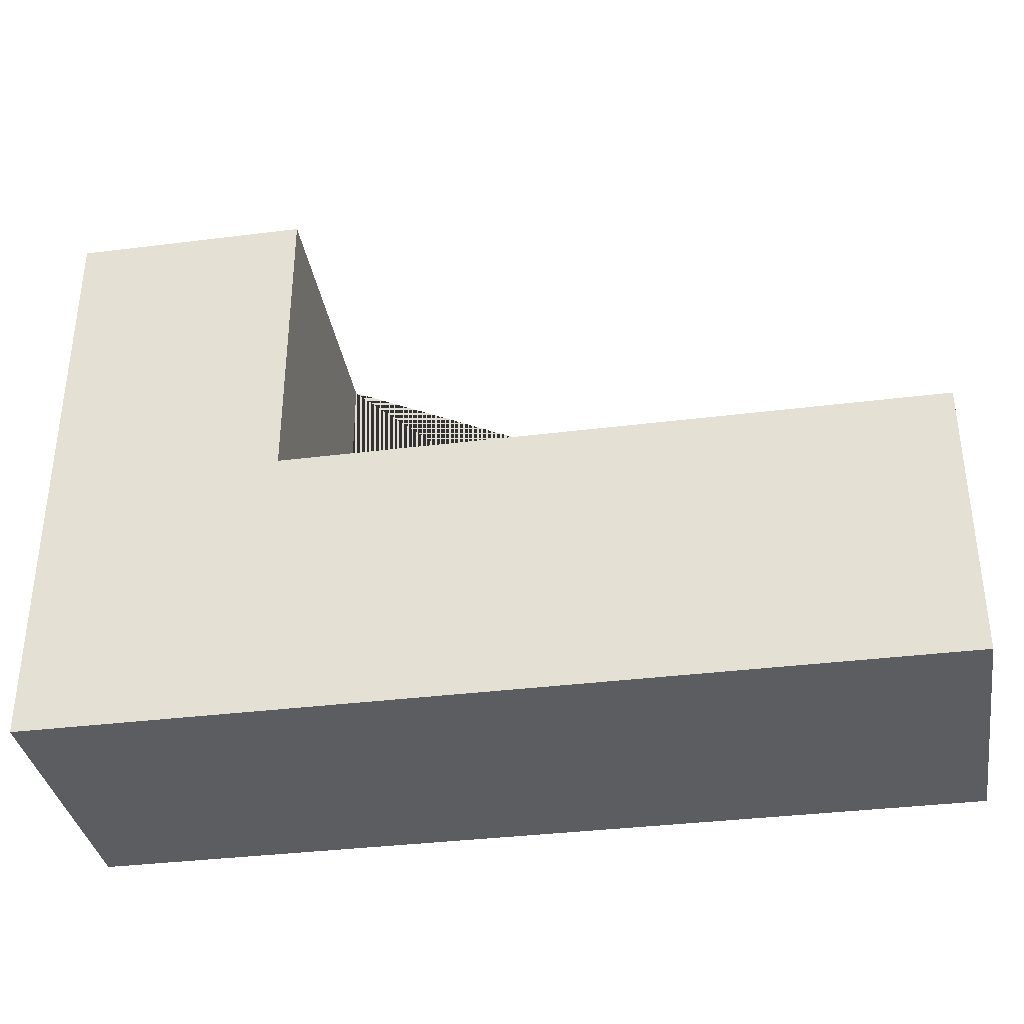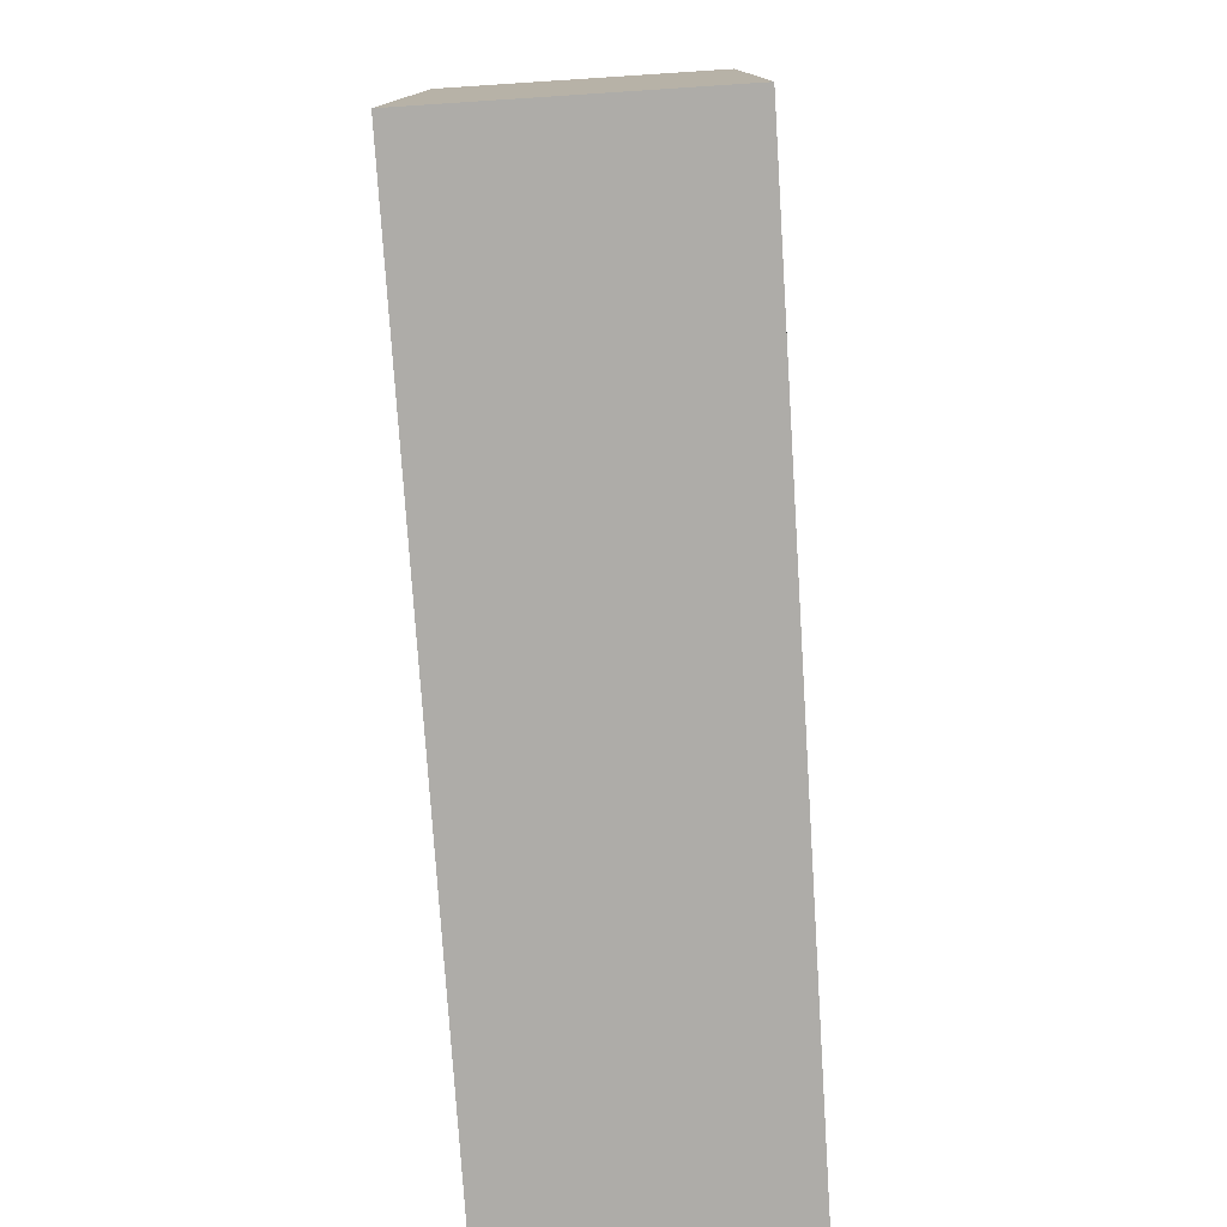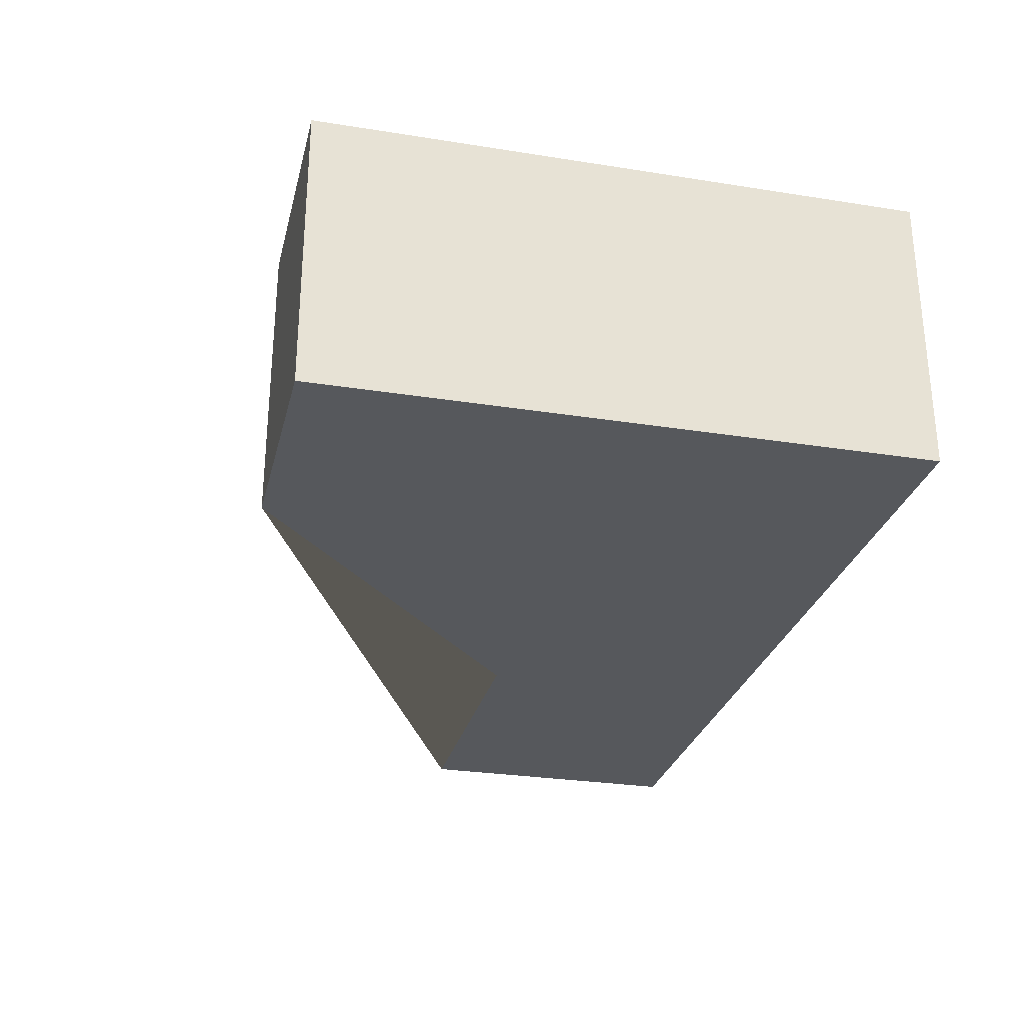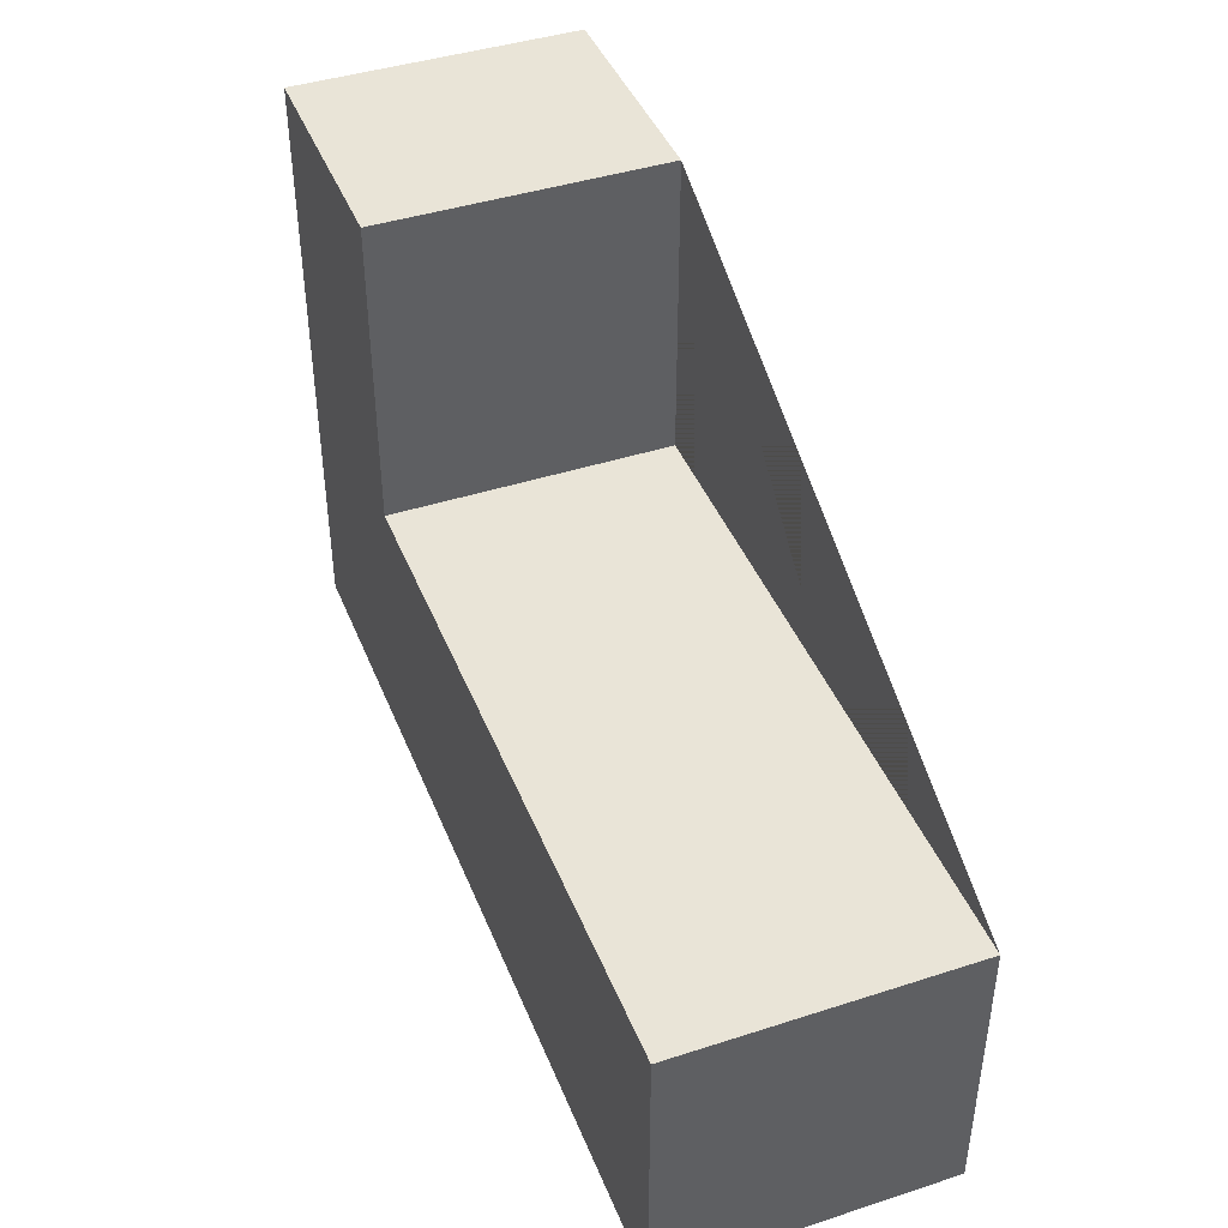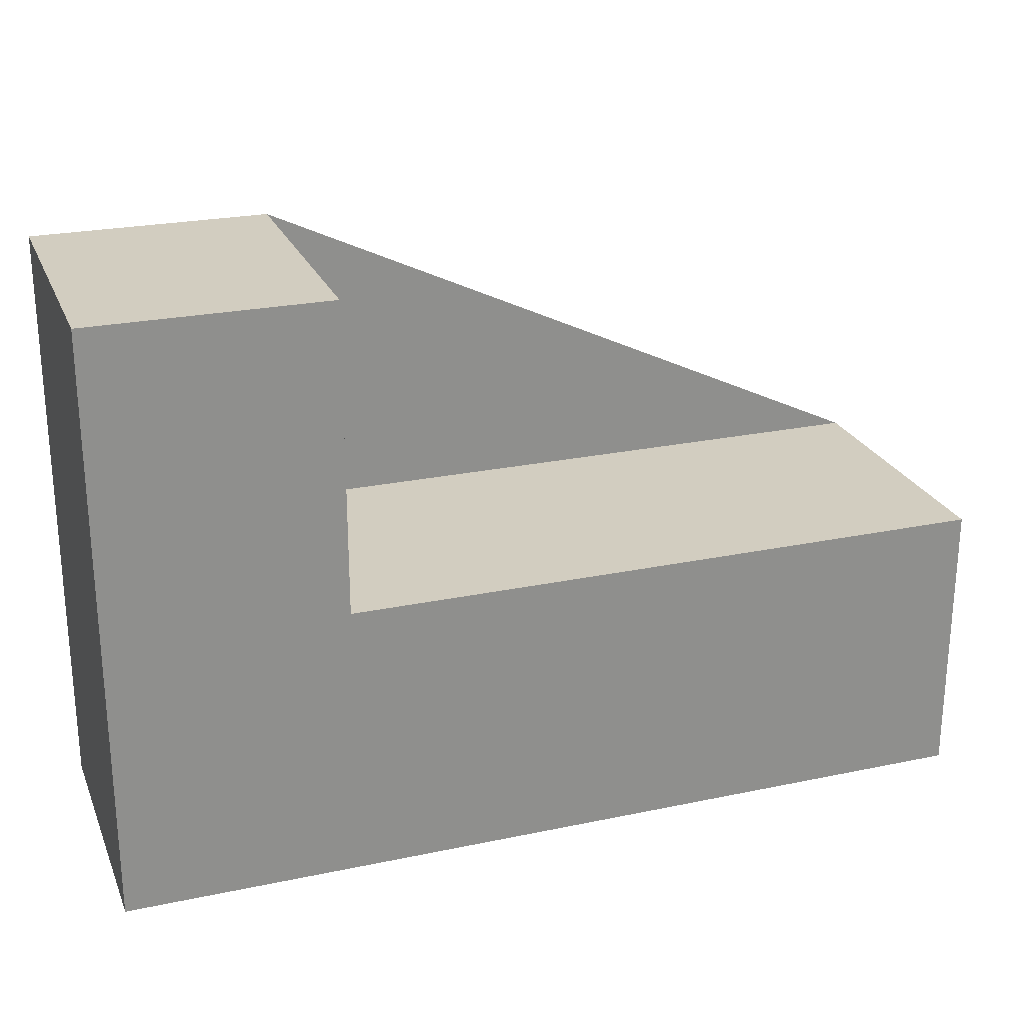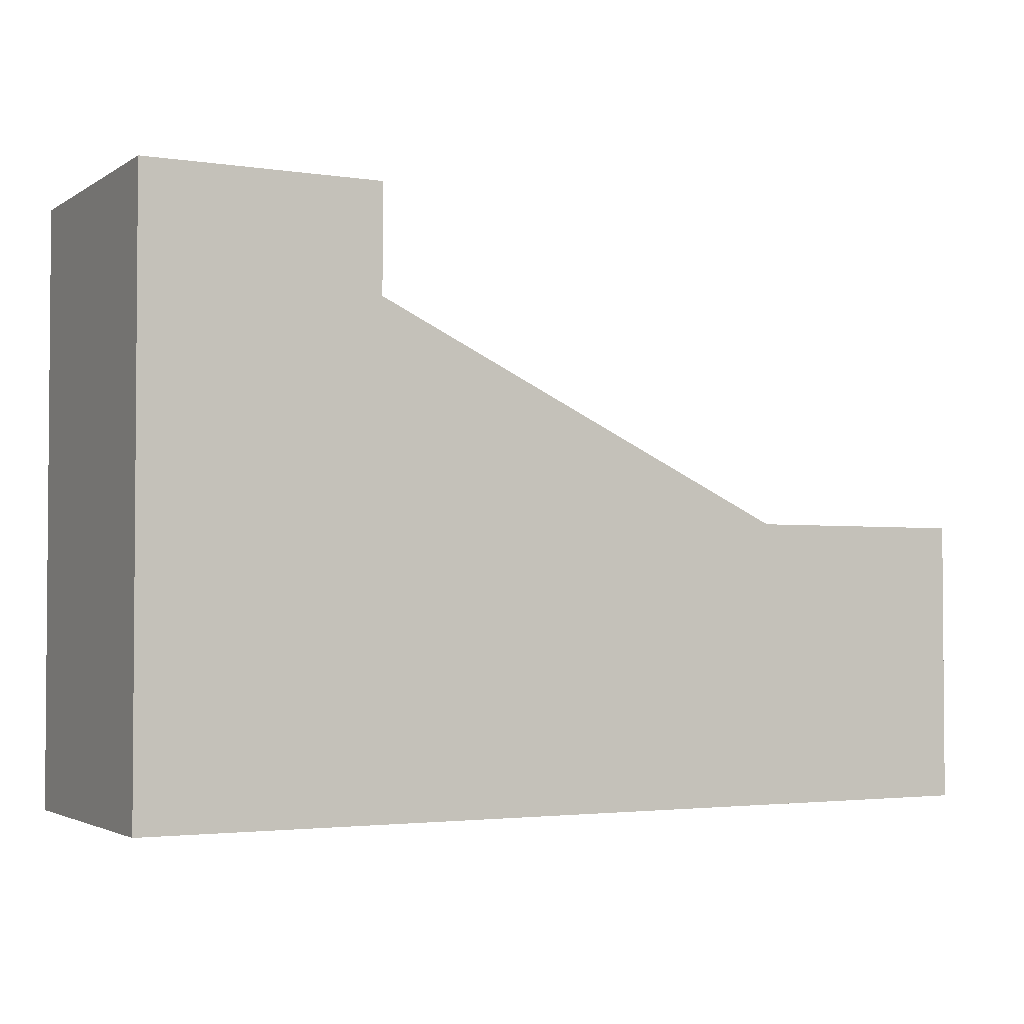
<metadata>
{"format":"obj","ext":"obj","renderer":"f3d","projection":"perspective","resolution":1024,"background":"white","views":[{"elev":-35.6,"azim":-170.6,"up":"+Z"},{"elev":-76.8,"azim":93.7,"up":"+Z"},{"elev":-28.2,"azim":76.5,"up":"+Y"},{"elev":42.8,"azim":-111.0,"up":"+Z"},{"elev":24.4,"azim":160.9,"up":"+Z"},{"elev":-2.7,"azim":152.3,"up":"+Z"}]}
</metadata>
<code>
g Mesh1 Model
v -1.444 -7.105e-15 4.592
v -1.444 -7.105e-15 1.029
v -8.944 -7.105e-15 1.029
v -8.944 -7.105e-15 -2.221
v 1.244 -7.105e-15 -2.221
v 1.244 -7.105e-15 4.592
f 1 2 3 4 5 6
v -1.444 3.25 4.592
v -1.444 3.25 1.029
f 2 1 7 8
v 1.244 3.25 4.592
f 1 6 9 7
v 1.244 3.25 -2.221
f 6 5 10 9
v -8.944 3.25 -2.221
f 5 4 11 10
v -8.944 3.25 1.029
f 4 3 12 11
f 3 2 8 12
f 8 7 9 10 11 12

</code>
